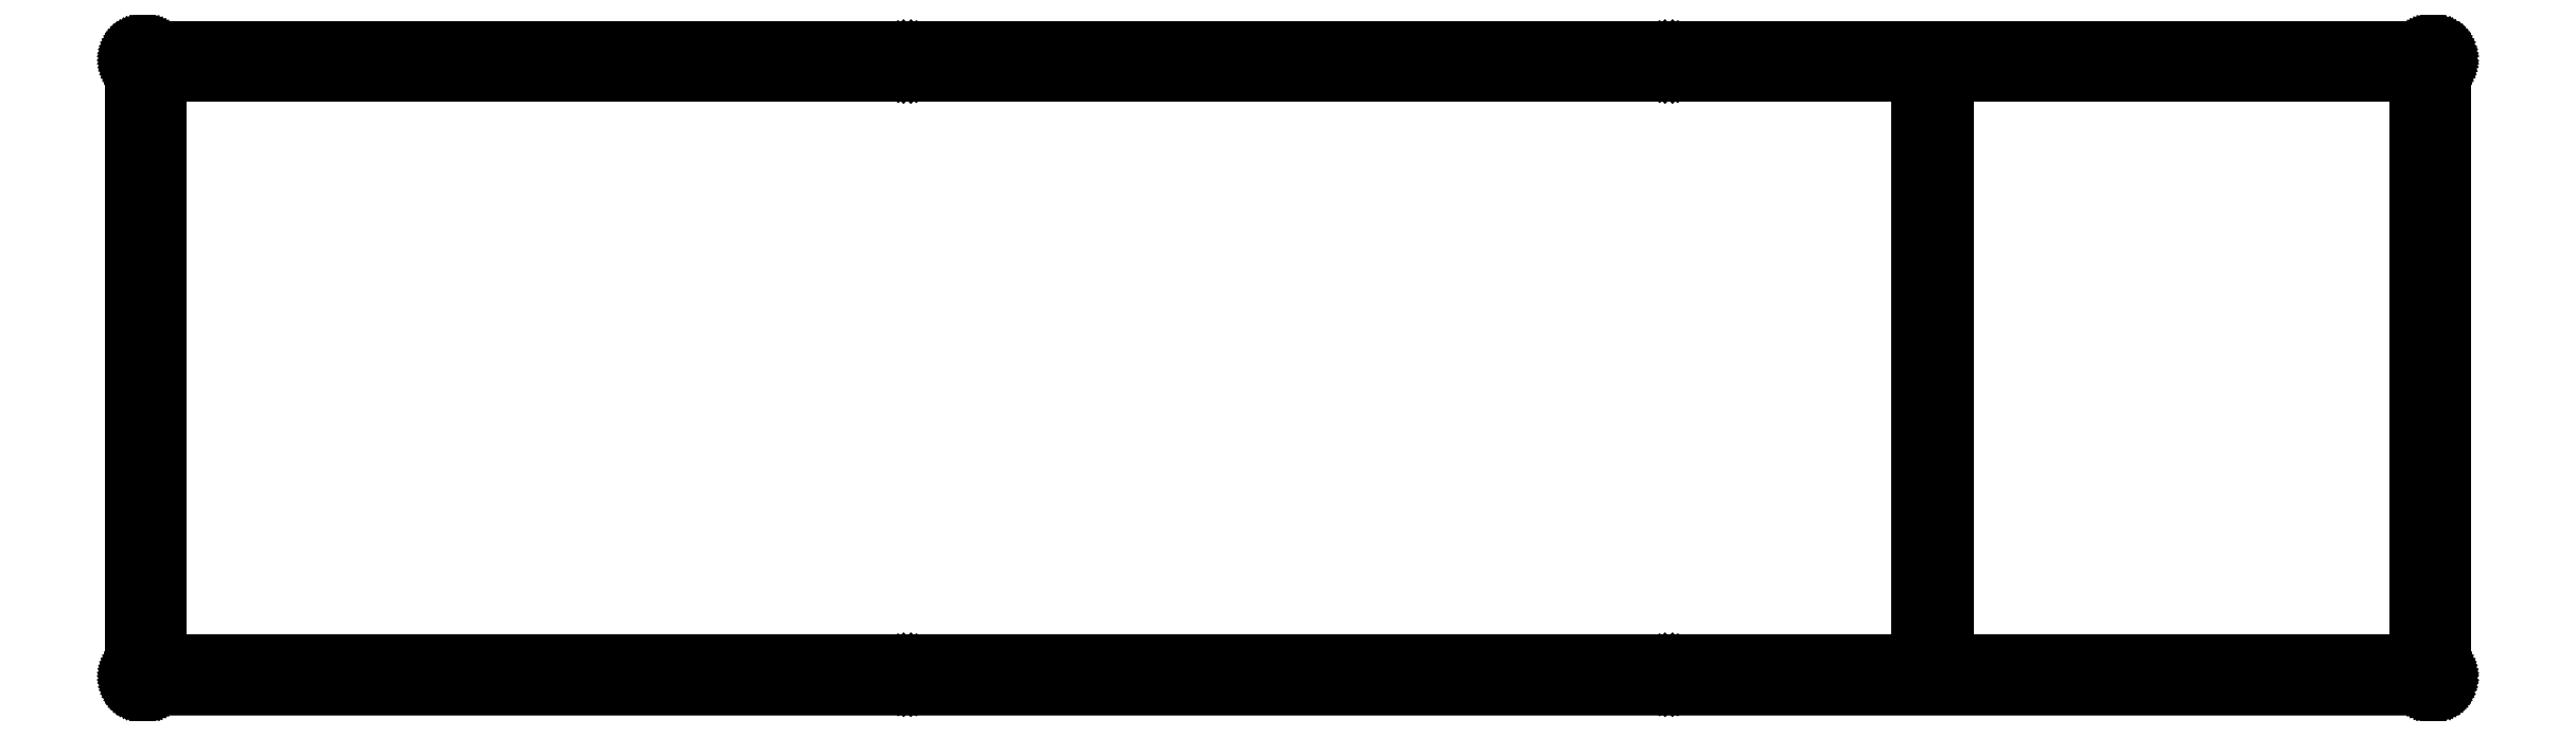
<metadata>
{"format":"dxf","ext":"dxf","renderer":"ezdxf+matplotlib","layout":"modelspace","background":"white","min_lineweight":24,"dpi":150}
</metadata>
<code>
0
SECTION
2
ENTITIES
0
LINE
8
0
10
374
20
104.7
30
0
11
374.1
21
104.7
31
0
0
LINE
8
0
10
374.1
20
104.7
30
0
11
374.3
21
104.7
31
0
0
LINE
8
0
10
374.3
20
104.7
30
0
11
374.4
21
104.6
31
0
0
LINE
8
0
10
374.4
20
104.6
30
0
11
374.6
21
104.6
31
0
0
LINE
8
0
10
374.6
20
104.6
30
0
11
374.7
21
104.5
31
0
0
LINE
8
0
10
374.7
20
104.5
30
0
11
374.9
21
104.5
31
0
0
LINE
8
0
10
374.9
20
104.5
30
0
11
375
21
104.4
31
0
0
LINE
8
0
10
375
20
104.4
30
0
11
375.1
21
104.3
31
0
0
LINE
8
0
10
375.1
20
104.3
30
0
11
375.3
21
104.2
31
0
0
LINE
8
0
10
375.3
20
104.2
30
0
11
375.4
21
104.1
31
0
0
LINE
8
0
10
375.4
20
104.1
30
0
11
375.5
21
104
31
0
0
LINE
8
0
10
375.5
20
104
30
0
11
375.6
21
103.9
31
0
0
LINE
8
0
10
375.6
20
103.9
30
0
11
375.7
21
103.7
31
0
0
LINE
8
0
10
375.7
20
103.7
30
0
11
375.7
21
103.6
31
0
0
LINE
8
0
10
375.7
20
103.6
30
0
11
375.8
21
103.4
31
0
0
LINE
8
0
10
375.8
20
103.4
30
0
11
375.9
21
103.3
31
0
0
LINE
8
0
10
375.9
20
103.3
30
0
11
375.9
21
103.1
31
0
0
LINE
8
0
10
375.9
20
103.1
30
0
11
375.9
21
103
31
0
0
LINE
8
0
10
375.9
20
103
30
0
11
376
21
102.8
31
0
0
LINE
8
0
10
376
20
102.8
30
0
11
376
21
102.7
31
0
0
LINE
8
0
10
376
20
102.7
30
0
11
376
21
2.278
31
0
0
LINE
8
0
10
376
20
2.278
30
0
11
376
21
2.122
31
0
0
LINE
8
0
10
376
20
2.122
30
0
11
375.9
21
1.966
31
0
0
LINE
8
0
10
375.9
20
1.966
30
0
11
375.9
21
1.812
31
0
0
LINE
8
0
10
375.9
20
1.812
30
0
11
375.9
21
1.661
31
0
0
LINE
8
0
10
375.9
20
1.661
30
0
11
375.8
21
1.513
31
0
0
LINE
8
0
10
375.8
20
1.513
30
0
11
375.7
21
1.371
31
0
0
LINE
8
0
10
375.7
20
1.371
30
0
11
375.7
21
1.235
31
0
0
LINE
8
0
10
375.7
20
1.235
30
0
11
375.6
21
1.104
31
0
0
LINE
8
0
10
375.6
20
1.104
30
0
11
375.5
21
0.9812
31
0
0
LINE
8
0
10
375.5
20
0.9812
30
0
11
375.4
21
0.864
31
0
0
LINE
8
0
10
375.4
20
0.864
30
0
11
375.3
21
0.7579
31
0
0
LINE
8
0
10
375.3
20
0.7579
30
0
11
375.1
21
0.6601
31
0
0
LINE
8
0
10
375.1
20
0.6601
30
0
11
375
21
0.5733
31
0
0
LINE
8
0
10
375
20
0.5733
30
0
11
374.9
21
0.4961
31
0
0
LINE
8
0
10
374.9
20
0.4961
30
0
11
374.7
21
0.4313
31
0
0
LINE
8
0
10
374.7
20
0.4313
30
0
11
374.6
21
0.3762
31
0
0
LINE
8
0
10
374.6
20
0.3762
30
0
11
374.4
21
0.3349
31
0
0
LINE
8
0
10
374.4
20
0.3349
30
0
11
374.3
21
0.3032
31
0
0
LINE
8
0
10
374.3
20
0.3032
30
0
11
374.1
21
0.2853
31
0
0
LINE
8
0
10
374.1
20
0.2853
30
0
11
374
21
0.2797
31
0
0
LINE
8
0
10
374
20
0.2797
30
0
11
2.096
21
0.2784
31
0
0
LINE
8
0
10
2.096
20
0.2784
30
0
11
1.939
21
0.2853
31
0
0
LINE
8
0
10
1.939
20
0.2853
30
0
11
1.782
21
0.3032
31
0
0
LINE
8
0
10
1.782
20
0.3032
30
0
11
1.629
21
0.3349
31
0
0
LINE
8
0
10
1.629
20
0.3349
30
0
11
1.476
21
0.3762
31
0
0
LINE
8
0
10
1.476
20
0.3762
30
0
11
1.33
21
0.4313
31
0
0
LINE
8
0
10
1.33
20
0.4313
30
0
11
1.188
21
0.4961
31
0
0
LINE
8
0
10
1.188
20
0.4961
30
0
11
1.05
21
0.5733
31
0
0
LINE
8
0
10
1.05
20
0.5733
30
0
11
0.9192
21
0.6601
31
0
0
LINE
8
0
10
0.9192
20
0.6601
30
0
11
0.7965
21
0.7579
31
0
0
LINE
8
0
10
0.7965
20
0.7579
30
0
11
0.6808
21
0.864
31
0
0
LINE
8
0
10
0.6808
20
0.864
30
0
11
0.5746
21
0.9812
31
0
0
LINE
8
0
10
0.5746
20
0.9812
30
0
11
0.4768
21
1.104
31
0
0
LINE
8
0
10
0.4768
20
1.104
30
0
11
0.39
21
1.235
31
0
0
LINE
8
0
10
0.39
20
1.235
30
0
11
0.3128
21
1.371
31
0
0
LINE
8
0
10
0.3128
20
1.371
30
0
11
0.248
21
1.513
31
0
0
LINE
8
0
10
0.248
20
1.513
30
0
11
0.1929
21
1.661
31
0
0
LINE
8
0
10
0.1929
20
1.661
30
0
11
0.1502
21
1.812
31
0
0
LINE
8
0
10
0.1502
20
1.812
30
0
11
0.1199
21
1.966
31
0
0
LINE
8
0
10
0.1199
20
1.966
30
0
11
0.102
21
2.122
31
0
0
LINE
8
0
10
0.102
20
2.122
30
0
11
0.09508
21
2.278
31
0
0
LINE
8
0
10
0.09508
20
2.278
30
0
11
0.09508
21
102.7
31
0
0
LINE
8
0
10
0.09508
20
102.7
30
0
11
0.102
21
102.8
31
0
0
LINE
8
0
10
0.102
20
102.8
30
0
11
0.1199
21
103
31
0
0
LINE
8
0
10
0.1199
20
103
30
0
11
0.1502
21
103.1
31
0
0
LINE
8
0
10
0.1502
20
103.1
30
0
11
0.1929
21
103.3
31
0
0
LINE
8
0
10
0.1929
20
103.3
30
0
11
0.248
21
103.4
31
0
0
LINE
8
0
10
0.248
20
103.4
30
0
11
0.3128
21
103.6
31
0
0
LINE
8
0
10
0.3128
20
103.6
30
0
11
0.39
21
103.7
31
0
0
LINE
8
0
10
0.39
20
103.7
30
0
11
0.4768
21
103.9
31
0
0
LINE
8
0
10
0.4768
20
103.9
30
0
11
0.5746
21
104
31
0
0
LINE
8
0
10
0.5746
20
104
30
0
11
0.6808
21
104.1
31
0
0
LINE
8
0
10
0.6808
20
104.1
30
0
11
0.7965
21
104.2
31
0
0
LINE
8
0
10
0.7965
20
104.2
30
0
11
0.9192
21
104.3
31
0
0
LINE
8
0
10
0.9192
20
104.3
30
0
11
1.05
21
104.4
31
0
0
LINE
8
0
10
1.05
20
104.4
30
0
11
1.188
21
104.5
31
0
0
LINE
8
0
10
1.188
20
104.5
30
0
11
1.33
21
104.5
31
0
0
LINE
8
0
10
1.33
20
104.5
30
0
11
1.476
21
104.6
31
0
0
LINE
8
0
10
1.476
20
104.6
30
0
11
1.629
21
104.6
31
0
0
LINE
8
0
10
1.629
20
104.6
30
0
11
1.782
21
104.7
31
0
0
LINE
8
0
10
1.782
20
104.7
30
0
11
1.939
21
104.7
31
0
0
LINE
8
0
10
1.939
20
104.7
30
0
11
2.096
21
104.7
31
0
0
LINE
8
0
10
2.096
20
104.7
30
0
11
374
21
104.7
31
0
0
LINE
8
0
10
2.103
20
3.579
30
0
11
1.818
21
3.434
31
0
0
LINE
8
0
10
1.818
20
3.434
30
0
11
1.59
21
3.207
31
0
0
LINE
8
0
10
1.59
20
3.207
30
0
11
1.446
21
2.92
31
0
0
LINE
8
0
10
1.446
20
2.92
30
0
11
1.396
21
2.603
31
0
0
LINE
8
0
10
1.396
20
2.603
30
0
11
1.446
21
2.288
31
0
0
LINE
8
0
10
1.446
20
2.288
30
0
11
1.59
21
2.001
31
0
0
LINE
8
0
10
1.59
20
2.001
30
0
11
1.818
21
1.775
31
0
0
LINE
8
0
10
1.818
20
1.775
30
0
11
2.103
21
1.629
31
0
0
LINE
8
0
10
2.103
20
1.629
30
0
11
2.42
21
1.578
31
0
0
LINE
8
0
10
2.42
20
1.578
30
0
11
2.737
21
1.629
31
0
0
LINE
8
0
10
2.737
20
1.629
30
0
11
3.022
21
1.775
31
0
0
LINE
8
0
10
3.022
20
1.775
30
0
11
3.249
21
2.001
31
0
0
LINE
8
0
10
3.249
20
2.001
30
0
11
3.394
21
2.288
31
0
0
LINE
8
0
10
3.394
20
2.288
30
0
11
3.445
21
2.603
31
0
0
LINE
8
0
10
3.445
20
2.603
30
0
11
3.394
21
2.92
31
0
0
LINE
8
0
10
3.394
20
2.92
30
0
11
3.249
21
3.207
31
0
0
LINE
8
0
10
3.249
20
3.207
30
0
11
3.022
21
3.434
31
0
0
LINE
8
0
10
3.022
20
3.434
30
0
11
2.737
21
3.579
31
0
0
LINE
8
0
10
2.737
20
3.579
30
0
11
2.42
21
3.628
31
0
0
LINE
8
0
10
2.42
20
3.628
30
0
11
2.103
21
3.579
31
0
0
LINE
8
0
10
125.8
20
3.579
30
0
11
125.6
21
3.434
31
0
0
LINE
8
0
10
125.6
20
3.434
30
0
11
125.3
21
3.207
31
0
0
LINE
8
0
10
125.3
20
3.207
30
0
11
125.2
21
2.92
31
0
0
LINE
8
0
10
125.2
20
2.92
30
0
11
125.1
21
2.603
31
0
0
LINE
8
0
10
125.1
20
2.603
30
0
11
125.2
21
2.288
31
0
0
LINE
8
0
10
125.2
20
2.288
30
0
11
125.3
21
2.001
31
0
0
LINE
8
0
10
125.3
20
2.001
30
0
11
125.6
21
1.775
31
0
0
LINE
8
0
10
125.6
20
1.775
30
0
11
125.8
21
1.629
31
0
0
LINE
8
0
10
125.8
20
1.629
30
0
11
126.2
21
1.578
31
0
0
LINE
8
0
10
126.2
20
1.578
30
0
11
126.5
21
1.629
31
0
0
LINE
8
0
10
126.5
20
1.629
30
0
11
126.8
21
1.775
31
0
0
LINE
8
0
10
126.8
20
1.775
30
0
11
127
21
2.001
31
0
0
LINE
8
0
10
127
20
2.001
30
0
11
127.1
21
2.288
31
0
0
LINE
8
0
10
127.1
20
2.288
30
0
11
127.2
21
2.603
31
0
0
LINE
8
0
10
127.2
20
2.603
30
0
11
127.1
21
2.92
31
0
0
LINE
8
0
10
127.1
20
2.92
30
0
11
127
21
3.207
31
0
0
LINE
8
0
10
127
20
3.207
30
0
11
126.8
21
3.434
31
0
0
LINE
8
0
10
126.8
20
3.434
30
0
11
126.5
21
3.579
31
0
0
LINE
8
0
10
126.5
20
3.579
30
0
11
126.2
21
3.628
31
0
0
LINE
8
0
10
126.2
20
3.628
30
0
11
125.8
21
3.579
31
0
0
LINE
8
0
10
249.6
20
3.579
30
0
11
249.3
21
3.434
31
0
0
LINE
8
0
10
249.3
20
3.434
30
0
11
249.1
21
3.207
31
0
0
LINE
8
0
10
249.1
20
3.207
30
0
11
248.9
21
2.92
31
0
0
LINE
8
0
10
248.9
20
2.92
30
0
11
248.9
21
2.603
31
0
0
LINE
8
0
10
248.9
20
2.603
30
0
11
248.9
21
2.288
31
0
0
LINE
8
0
10
248.9
20
2.288
30
0
11
249.1
21
2.001
31
0
0
LINE
8
0
10
249.1
20
2.001
30
0
11
249.3
21
1.775
31
0
0
LINE
8
0
10
249.3
20
1.775
30
0
11
249.6
21
1.629
31
0
0
LINE
8
0
10
249.6
20
1.629
30
0
11
249.9
21
1.578
31
0
0
LINE
8
0
10
249.9
20
1.578
30
0
11
250.2
21
1.629
31
0
0
LINE
8
0
10
250.2
20
1.629
30
0
11
250.5
21
1.775
31
0
0
LINE
8
0
10
250.5
20
1.775
30
0
11
250.7
21
2.001
31
0
0
LINE
8
0
10
250.7
20
2.001
30
0
11
250.9
21
2.288
31
0
0
LINE
8
0
10
250.9
20
2.288
30
0
11
250.9
21
2.603
31
0
0
LINE
8
0
10
250.9
20
2.603
30
0
11
250.9
21
2.92
31
0
0
LINE
8
0
10
250.9
20
2.92
30
0
11
250.7
21
3.207
31
0
0
LINE
8
0
10
250.7
20
3.207
30
0
11
250.5
21
3.434
31
0
0
LINE
8
0
10
250.5
20
3.434
30
0
11
250.2
21
3.579
31
0
0
LINE
8
0
10
250.2
20
3.579
30
0
11
249.9
21
3.628
31
0
0
LINE
8
0
10
249.9
20
3.628
30
0
11
249.6
21
3.579
31
0
0
LINE
8
0
10
373.3
20
3.579
30
0
11
373
21
3.434
31
0
0
LINE
8
0
10
373
20
3.434
30
0
11
372.8
21
3.207
31
0
0
LINE
8
0
10
372.8
20
3.207
30
0
11
372.7
21
2.92
31
0
0
LINE
8
0
10
372.7
20
2.92
30
0
11
372.6
21
2.603
31
0
0
LINE
8
0
10
372.6
20
2.603
30
0
11
372.7
21
2.288
31
0
0
LINE
8
0
10
372.7
20
2.288
30
0
11
372.8
21
2.001
31
0
0
LINE
8
0
10
372.8
20
2.001
30
0
11
373
21
1.775
31
0
0
LINE
8
0
10
373
20
1.775
30
0
11
373.3
21
1.629
31
0
0
LINE
8
0
10
373.3
20
1.629
30
0
11
373.6
21
1.578
31
0
0
LINE
8
0
10
373.6
20
1.578
30
0
11
374
21
1.629
31
0
0
LINE
8
0
10
374
20
1.629
30
0
11
374.2
21
1.775
31
0
0
LINE
8
0
10
374.2
20
1.775
30
0
11
374.5
21
2.001
31
0
0
LINE
8
0
10
374.5
20
2.001
30
0
11
374.6
21
2.288
31
0
0
LINE
8
0
10
374.6
20
2.288
30
0
11
374.7
21
2.603
31
0
0
LINE
8
0
10
374.7
20
2.603
30
0
11
374.6
21
2.92
31
0
0
LINE
8
0
10
374.6
20
2.92
30
0
11
374.5
21
3.207
31
0
0
LINE
8
0
10
374.5
20
3.207
30
0
11
374.2
21
3.434
31
0
0
LINE
8
0
10
374.2
20
3.434
30
0
11
374
21
3.579
31
0
0
LINE
8
0
10
374
20
3.579
30
0
11
373.6
21
3.628
31
0
0
LINE
8
0
10
373.6
20
3.628
30
0
11
373.3
21
3.579
31
0
0
LINE
8
0
10
295.2
20
100.1
30
0
11
371.4
21
100.1
31
0
0
LINE
8
0
10
371.4
20
100.1
30
0
11
371.4
21
4.853
31
0
0
LINE
8
0
10
371.4
20
4.853
30
0
11
295.2
21
4.853
31
0
0
LINE
8
0
10
295.2
20
4.853
30
0
11
295.2
21
100.1
31
0
0
LINE
8
0
10
4.67
20
100.1
30
0
11
4.67
21
62
31
0
0
LINE
8
0
10
4.67
20
62
30
0
11
4.669
21
62
31
0
0
LINE
8
0
10
4.669
20
62
30
0
11
4.669
21
23.9
31
0
0
LINE
8
0
10
4.669
20
23.9
30
0
11
4.67
21
23.9
31
0
0
LINE
8
0
10
4.67
20
23.9
30
0
11
4.67
21
4.853
31
0
0
LINE
8
0
10
4.67
20
4.853
30
0
11
290.4
21
4.853
31
0
0
LINE
8
0
10
290.4
20
4.853
30
0
11
290.4
21
23.9
31
0
0
LINE
8
0
10
290.4
20
23.9
30
0
11
290.4
21
23.9
31
0
0
LINE
8
0
10
290.4
20
23.9
30
0
11
290.4
21
100.1
31
0
0
LINE
8
0
10
290.4
20
100.1
30
0
11
4.67
21
100.1
31
0
0
LINE
8
0
10
2.103
20
103.3
30
0
11
1.818
21
103.2
31
0
0
LINE
8
0
10
1.818
20
103.2
30
0
11
1.59
21
103
31
0
0
LINE
8
0
10
1.59
20
103
30
0
11
1.446
21
102.7
31
0
0
LINE
8
0
10
1.446
20
102.7
30
0
11
1.396
21
102.4
31
0
0
LINE
8
0
10
1.396
20
102.4
30
0
11
1.446
21
102
31
0
0
LINE
8
0
10
1.446
20
102
30
0
11
1.59
21
101.8
31
0
0
LINE
8
0
10
1.59
20
101.8
30
0
11
1.818
21
101.5
31
0
0
LINE
8
0
10
1.818
20
101.5
30
0
11
2.103
21
101.4
31
0
0
LINE
8
0
10
2.103
20
101.4
30
0
11
2.42
21
101.3
31
0
0
LINE
8
0
10
2.42
20
101.3
30
0
11
2.737
21
101.4
31
0
0
LINE
8
0
10
2.737
20
101.4
30
0
11
3.022
21
101.5
31
0
0
LINE
8
0
10
3.022
20
101.5
30
0
11
3.249
21
101.8
31
0
0
LINE
8
0
10
3.249
20
101.8
30
0
11
3.394
21
102
31
0
0
LINE
8
0
10
3.394
20
102
30
0
11
3.445
21
102.4
31
0
0
LINE
8
0
10
3.445
20
102.4
30
0
11
3.394
21
102.7
31
0
0
LINE
8
0
10
3.394
20
102.7
30
0
11
3.249
21
103
31
0
0
LINE
8
0
10
3.249
20
103
30
0
11
3.022
21
103.2
31
0
0
LINE
8
0
10
3.022
20
103.2
30
0
11
2.737
21
103.3
31
0
0
LINE
8
0
10
2.737
20
103.3
30
0
11
2.42
21
103.4
31
0
0
LINE
8
0
10
2.42
20
103.4
30
0
11
2.103
21
103.3
31
0
0
LINE
8
0
10
373.3
20
103.3
30
0
11
373
21
103.2
31
0
0
LINE
8
0
10
373
20
103.2
30
0
11
372.8
21
103
31
0
0
LINE
8
0
10
372.8
20
103
30
0
11
372.7
21
102.7
31
0
0
LINE
8
0
10
372.7
20
102.7
30
0
11
372.6
21
102.4
31
0
0
LINE
8
0
10
372.6
20
102.4
30
0
11
372.7
21
102
31
0
0
LINE
8
0
10
372.7
20
102
30
0
11
372.8
21
101.8
31
0
0
LINE
8
0
10
372.8
20
101.8
30
0
11
373
21
101.5
31
0
0
LINE
8
0
10
373
20
101.5
30
0
11
373.3
21
101.4
31
0
0
LINE
8
0
10
373.3
20
101.4
30
0
11
373.6
21
101.3
31
0
0
LINE
8
0
10
373.6
20
101.3
30
0
11
374
21
101.4
31
0
0
LINE
8
0
10
374
20
101.4
30
0
11
374.2
21
101.5
31
0
0
LINE
8
0
10
374.2
20
101.5
30
0
11
374.5
21
101.8
31
0
0
LINE
8
0
10
374.5
20
101.8
30
0
11
374.6
21
102
31
0
0
LINE
8
0
10
374.6
20
102
30
0
11
374.7
21
102.4
31
0
0
LINE
8
0
10
374.7
20
102.4
30
0
11
374.6
21
102.7
31
0
0
LINE
8
0
10
374.6
20
102.7
30
0
11
374.5
21
103
31
0
0
LINE
8
0
10
374.5
20
103
30
0
11
374.2
21
103.2
31
0
0
LINE
8
0
10
374.2
20
103.2
30
0
11
374
21
103.3
31
0
0
LINE
8
0
10
374
20
103.3
30
0
11
373.6
21
103.4
31
0
0
LINE
8
0
10
373.6
20
103.4
30
0
11
373.3
21
103.3
31
0
0
LINE
8
0
10
249.6
20
103.3
30
0
11
249.3
21
103.2
31
0
0
LINE
8
0
10
249.3
20
103.2
30
0
11
249.1
21
103
31
0
0
LINE
8
0
10
249.1
20
103
30
0
11
248.9
21
102.7
31
0
0
LINE
8
0
10
248.9
20
102.7
30
0
11
248.9
21
102.4
31
0
0
LINE
8
0
10
248.9
20
102.4
30
0
11
248.9
21
102
31
0
0
LINE
8
0
10
248.9
20
102
30
0
11
249.1
21
101.8
31
0
0
LINE
8
0
10
249.1
20
101.8
30
0
11
249.3
21
101.5
31
0
0
LINE
8
0
10
249.3
20
101.5
30
0
11
249.6
21
101.4
31
0
0
LINE
8
0
10
249.6
20
101.4
30
0
11
249.9
21
101.3
31
0
0
LINE
8
0
10
249.9
20
101.3
30
0
11
250.2
21
101.4
31
0
0
LINE
8
0
10
250.2
20
101.4
30
0
11
250.5
21
101.5
31
0
0
LINE
8
0
10
250.5
20
101.5
30
0
11
250.7
21
101.8
31
0
0
LINE
8
0
10
250.7
20
101.8
30
0
11
250.9
21
102
31
0
0
LINE
8
0
10
250.9
20
102
30
0
11
250.9
21
102.4
31
0
0
LINE
8
0
10
250.9
20
102.4
30
0
11
250.9
21
102.7
31
0
0
LINE
8
0
10
250.9
20
102.7
30
0
11
250.7
21
103
31
0
0
LINE
8
0
10
250.7
20
103
30
0
11
250.5
21
103.2
31
0
0
LINE
8
0
10
250.5
20
103.2
30
0
11
250.2
21
103.3
31
0
0
LINE
8
0
10
250.2
20
103.3
30
0
11
249.9
21
103.4
31
0
0
LINE
8
0
10
249.9
20
103.4
30
0
11
249.6
21
103.3
31
0
0
LINE
8
0
10
125.8
20
103.3
30
0
11
125.6
21
103.2
31
0
0
LINE
8
0
10
125.6
20
103.2
30
0
11
125.3
21
103
31
0
0
LINE
8
0
10
125.3
20
103
30
0
11
125.2
21
102.7
31
0
0
LINE
8
0
10
125.2
20
102.7
30
0
11
125.1
21
102.4
31
0
0
LINE
8
0
10
125.1
20
102.4
30
0
11
125.2
21
102
31
0
0
LINE
8
0
10
125.2
20
102
30
0
11
125.3
21
101.8
31
0
0
LINE
8
0
10
125.3
20
101.8
30
0
11
125.6
21
101.5
31
0
0
LINE
8
0
10
125.6
20
101.5
30
0
11
125.8
21
101.4
31
0
0
LINE
8
0
10
125.8
20
101.4
30
0
11
126.2
21
101.3
31
0
0
LINE
8
0
10
126.2
20
101.3
30
0
11
126.5
21
101.4
31
0
0
LINE
8
0
10
126.5
20
101.4
30
0
11
126.8
21
101.5
31
0
0
LINE
8
0
10
126.8
20
101.5
30
0
11
127
21
101.8
31
0
0
LINE
8
0
10
127
20
101.8
30
0
11
127.1
21
102
31
0
0
LINE
8
0
10
127.1
20
102
30
0
11
127.2
21
102.4
31
0
0
LINE
8
0
10
127.2
20
102.4
30
0
11
127.1
21
102.7
31
0
0
LINE
8
0
10
127.1
20
102.7
30
0
11
127
21
103
31
0
0
LINE
8
0
10
127
20
103
30
0
11
126.8
21
103.2
31
0
0
LINE
8
0
10
126.8
20
103.2
30
0
11
126.5
21
103.3
31
0
0
LINE
8
0
10
126.5
20
103.3
30
0
11
126.2
21
103.4
31
0
0
LINE
8
0
10
126.2
20
103.4
30
0
11
125.8
21
103.3
31
0
0
ENDSEC
0
EOF

</code>
